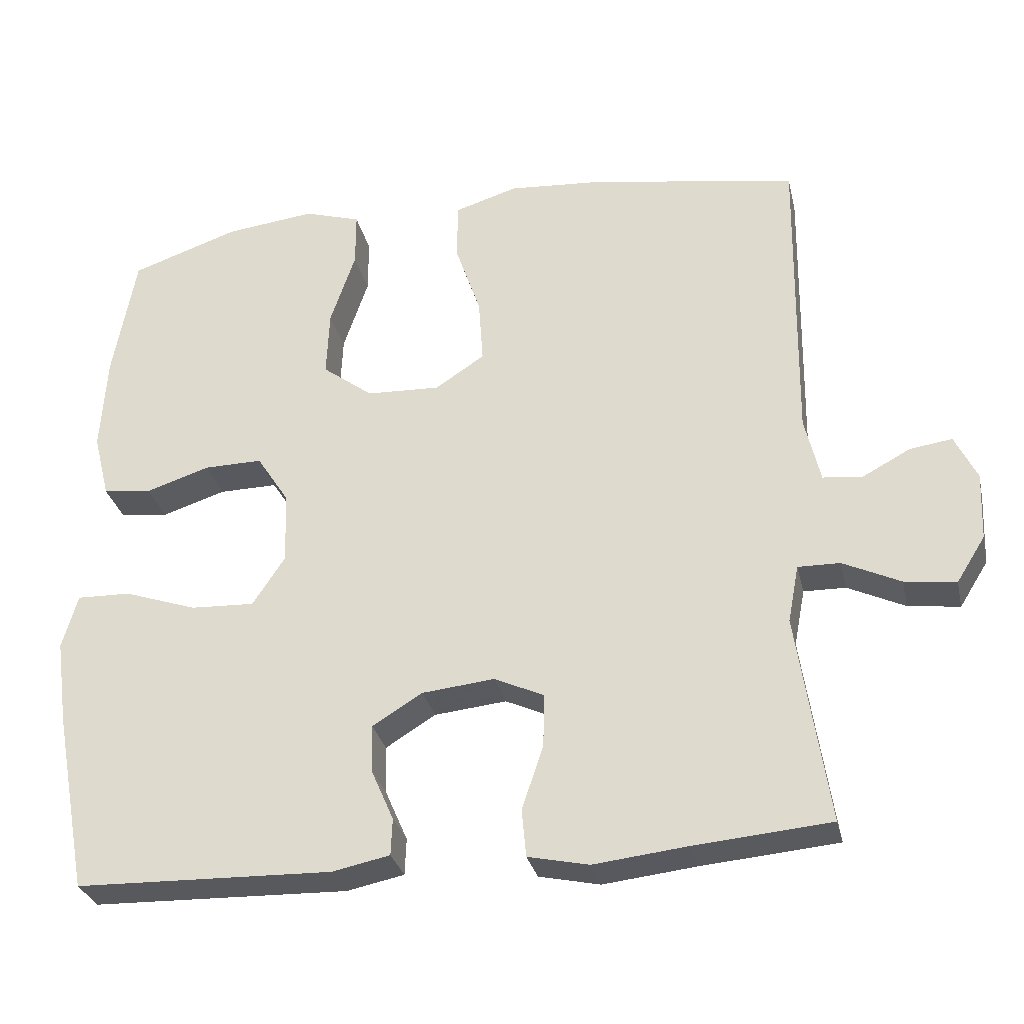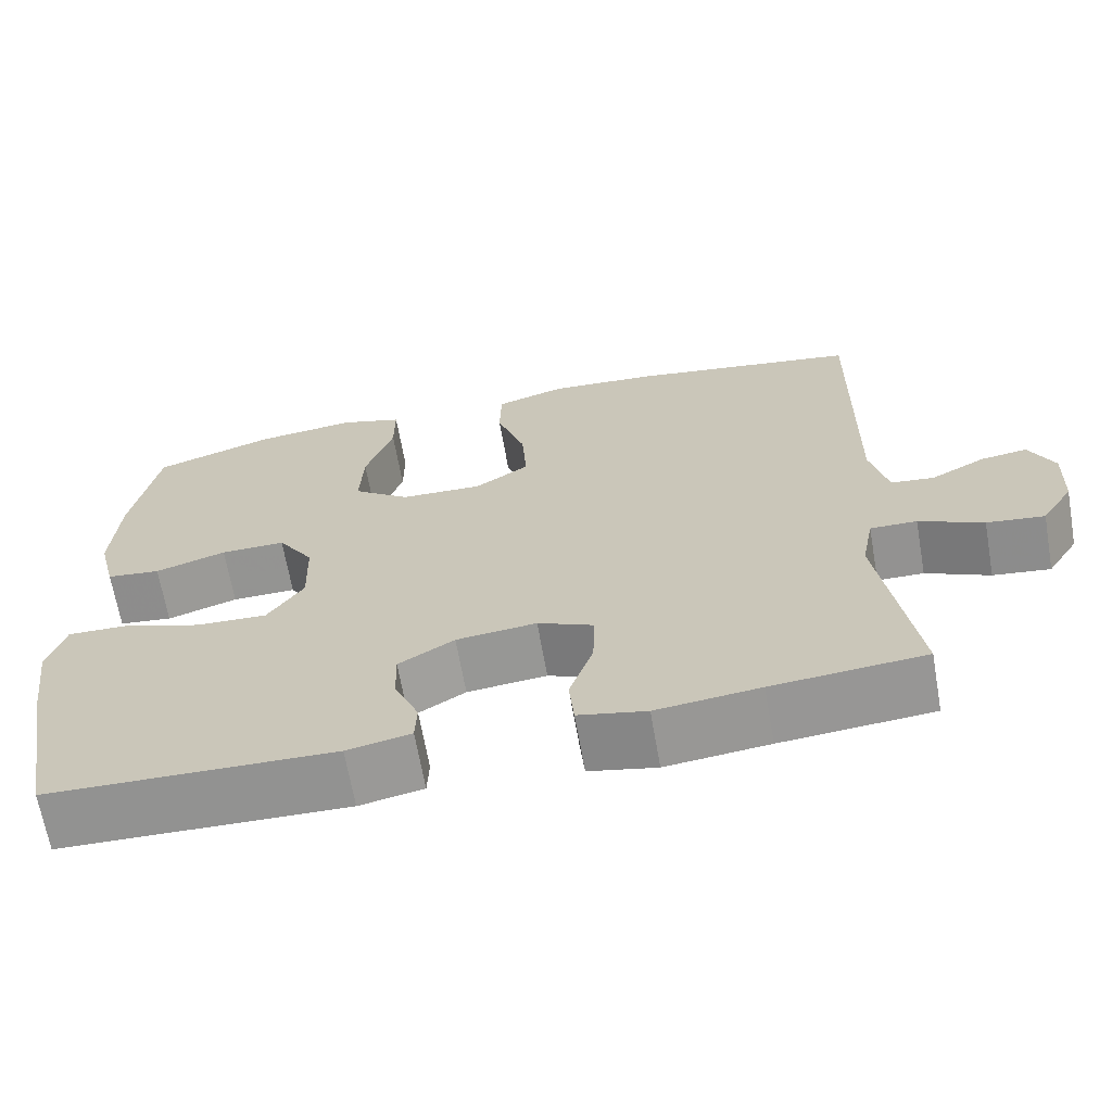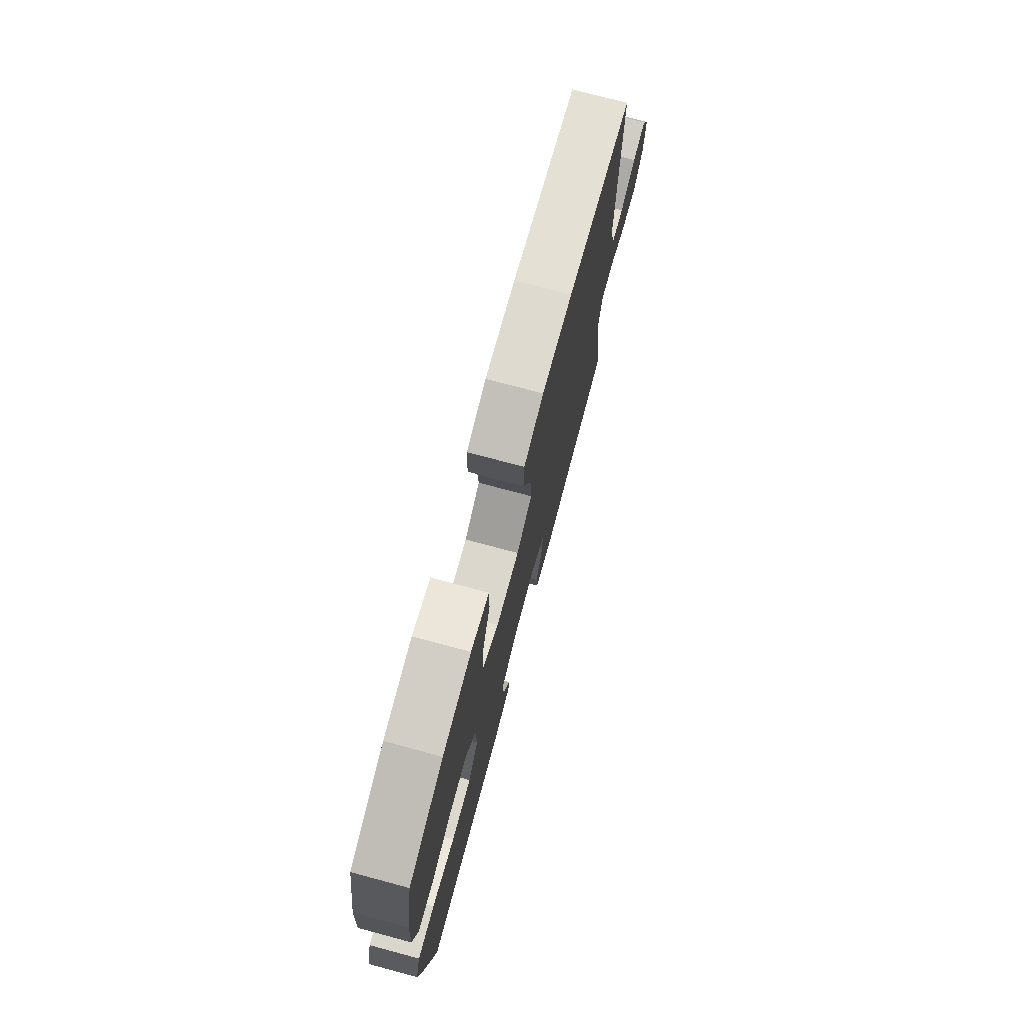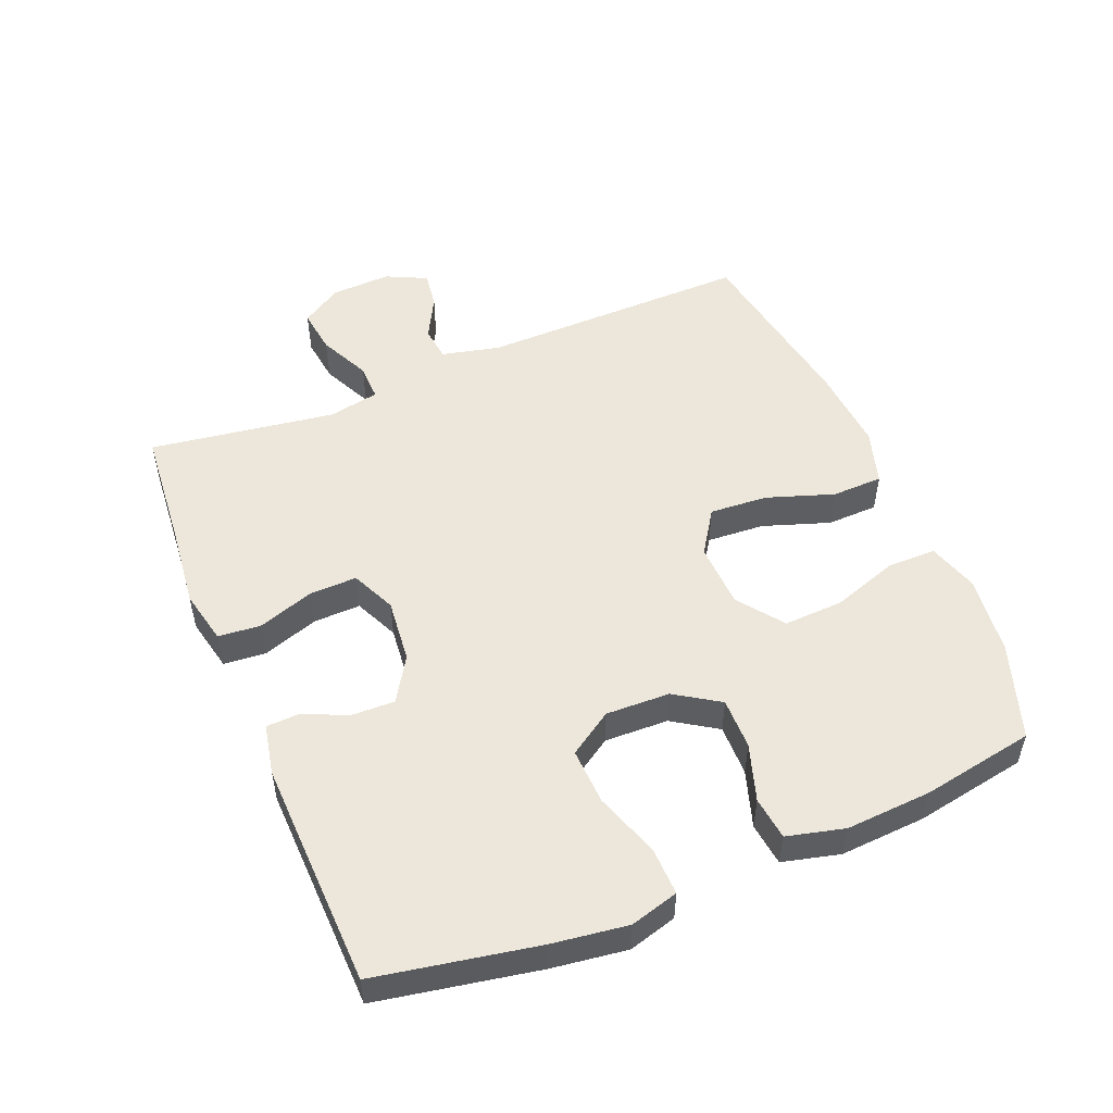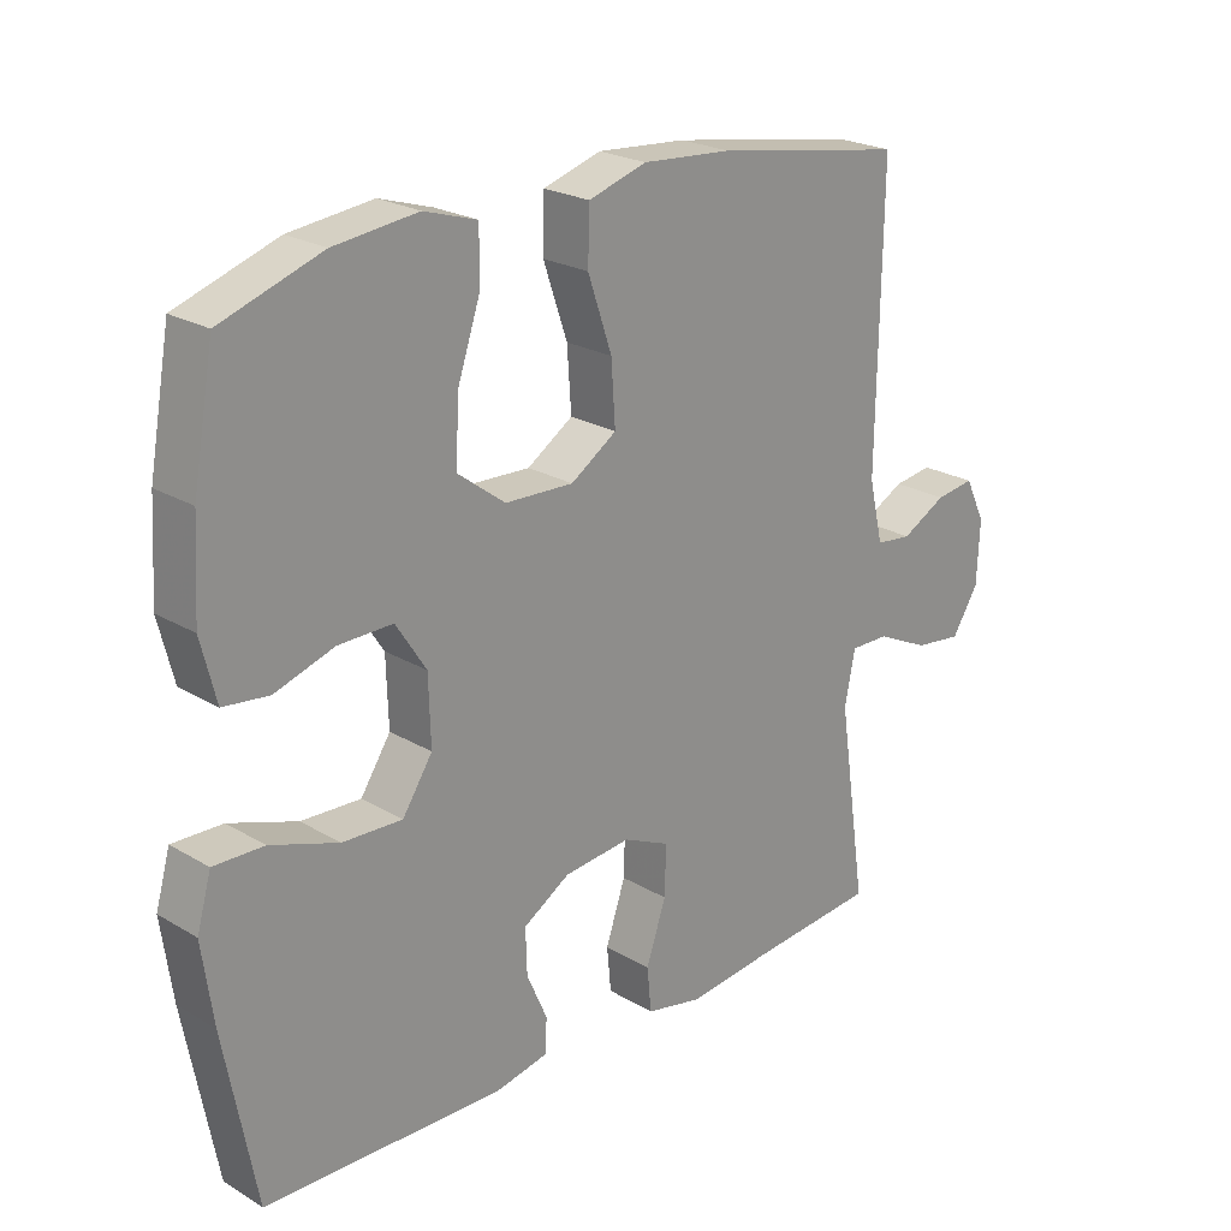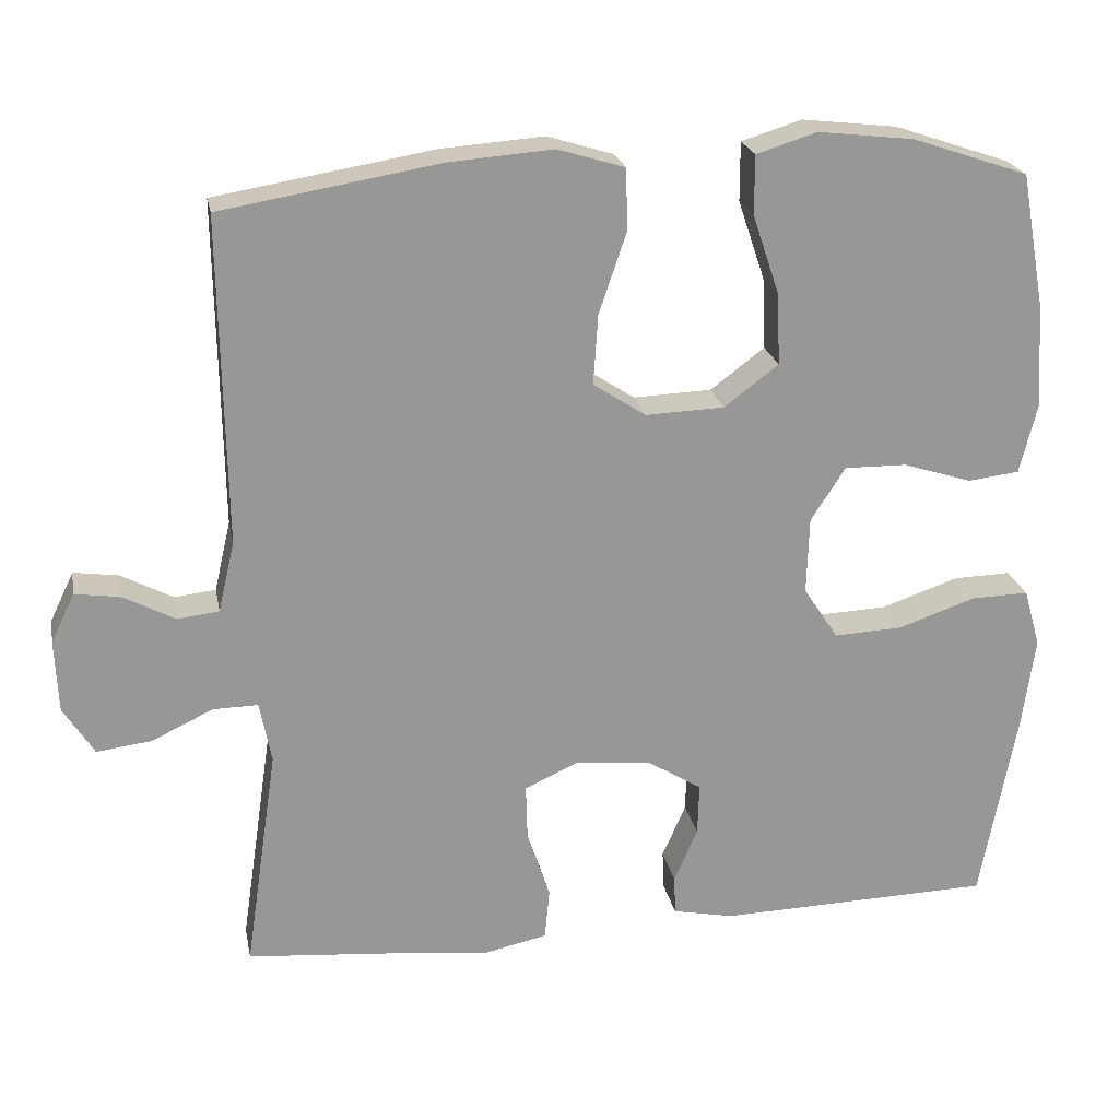
<metadata>
{"format":"obj","ext":"obj","renderer":"f3d","projection":"perspective","resolution":1024,"background":"white","views":[{"elev":-30.2,"azim":12.7,"up":"+Z"},{"elev":-66.7,"azim":10.0,"up":"+Z"},{"elev":75.2,"azim":-75.0,"up":"+Z"},{"elev":51.8,"azim":-112.4,"up":"+Y"},{"elev":23.2,"azim":-45.0,"up":"+Z"},{"elev":22.2,"azim":169.2,"up":"+Z"}]}
</metadata>
<code>
v 0.5 0.07 0.5
v 0.494 0.07 0.085
v 0.515 0.07 -0.005
v 0.568 0.07 -0.011
v 0.634 0.07 0.024
v 0.691 0.07 0.032
v 0.721 0.07 -0.03
v 0.717 0.07 -0.122
v 0.678 0.07 -0.184
v 0.608 0.07 -0.175
v 0.53 0.07 -0.138
v 0.473 0.07 -0.137
v 0.458 0.07 -0.215
v 0.5 0.07 -0.5
v 0.315 0.07 -0.516
v 0.189 0.07 -0.53
v 0.106 0.07 -0.512
v 0.1 0.07 -0.447
v 0.129 0.07 -0.361
v 0.131 0.07 -0.288
v 0.063 0.07 -0.257
v -0.035 0.07 -0.267
v -0.103 0.07 -0.309
v -0.101 0.07 -0.375
v -0.071 0.07 -0.444
v -0.073 0.07 -0.494
v -0.151 0.07 -0.51
v -0.5 0.07 -0.5
v -0.546 0.07 -0.254
v -0.562 0.07 -0.138
v -0.541 0.07 -0.064
v -0.468 0.07 -0.066
v -0.369 0.07 -0.1
v -0.282 0.07 -0.104
v -0.238 0.07 -0.037
v -0.241 0.07 0.061
v -0.285 0.07 0.129
v -0.364 0.07 0.128
v -0.451 0.07 0.1
v -0.517 0.07 0.108
v -0.539 0.07 0.196
v -0.531 0.07 0.328
v -0.5 0.07 0.5
v -0.353 0.07 0.55
v -0.231 0.07 0.564
v -0.154 0.07 0.54
v -0.154 0.07 0.465
v -0.188 0.07 0.364
v -0.192 0.07 0.273
v -0.123 0.07 0.221
v -0.023 0.07 0.217
v 0.044 0.07 0.261
v 0.038 0.07 0.35
v 0.003 0.07 0.453
v 0.005 0.07 0.531
v 0.09 0.07 0.557
v 0.221 0.07 0.547
v 0.5 0 0.5
v 0.494 0 0.085
v 0.515 0 -0.005
v 0.568 0 -0.011
v 0.634 0 0.024
v 0.691 0 0.032
v 0.721 0 -0.03
v 0.717 0 -0.122
v 0.678 0 -0.184
v 0.608 0 -0.175
v 0.53 0 -0.138
v 0.473 0 -0.137
v 0.458 0 -0.215
v 0.5 0 -0.5
v 0.315 0 -0.516
v 0.189 0 -0.53
v 0.106 0 -0.512
v 0.1 0 -0.447
v 0.129 0 -0.361
v 0.131 0 -0.288
v 0.063 0 -0.257
v -0.035 0 -0.267
v -0.103 0 -0.309
v -0.101 0 -0.375
v -0.071 0 -0.444
v -0.073 0 -0.494
v -0.151 0 -0.51
v -0.5 0 -0.5
v -0.546 0 -0.254
v -0.562 0 -0.138
v -0.541 0 -0.064
v -0.468 0 -0.066
v -0.369 0 -0.1
v -0.282 0 -0.104
v -0.238 0 -0.037
v -0.241 0 0.061
v -0.285 0 0.129
v -0.364 0 0.128
v -0.451 0 0.1
v -0.517 0 0.108
v -0.539 0 0.196
v -0.531 0 0.328
v -0.5 0 0.5
v -0.353 0 0.55
v -0.231 0 0.564
v -0.154 0 0.54
v -0.154 0 0.465
v -0.188 0 0.364
v -0.192 0 0.273
v -0.123 0 0.221
v -0.023 0 0.217
v 0.044 0 0.261
v 0.038 0 0.35
v 0.003 0 0.453
v 0.005 0 0.531
v 0.09 0 0.557
v 0.221 0 0.547
f 57 1 2
f 56 57 2
f 55 56 2
f 54 55 2
f 53 54 2
f 52 53 2 3
f 51 52 3
f 50 51 3
f 46 47 48
f 45 46 48
f 44 45 48
f 43 44 48
f 42 43 48
f 41 42 48
f 40 41 48
f 39 40 48
f 38 39 48
f 37 38 48 49
f 36 37 49 50
f 31 32 33
f 30 31 33
f 29 30 33
f 28 29 33
f 27 28 33
f 26 27 33
f 25 26 33
f 24 25 33
f 23 24 33 34
f 22 23 34 35
f 17 18 19
f 16 17 19
f 15 16 19
f 15 19 20
f 14 15 20
f 13 14 20
f 12 13 20 21
f 9 10 11
f 8 9 11
f 7 8 11
f 6 7 11
f 5 6 11
f 4 5 11
f 3 4 11 12
f 35 36 50
f 22 35 50
f 21 22 50
f 12 21 50
f 3 12 50
f 59 58 114
f 59 114 113
f 59 113 112
f 59 112 111
f 59 111 110
f 60 59 110 109
f 60 109 108
f 60 108 107
f 105 104 103
f 105 103 102
f 105 102 101
f 105 101 100
f 105 100 99
f 105 99 98
f 105 98 97
f 105 97 96
f 105 96 95
f 106 105 95 94
f 107 106 94 93
f 90 89 88
f 90 88 87
f 90 87 86
f 90 86 85
f 90 85 84
f 90 84 83
f 90 83 82
f 90 82 81
f 91 90 81 80
f 92 91 80 79
f 76 75 74
f 76 74 73
f 76 73 72
f 77 76 72
f 77 72 71
f 77 71 70
f 78 77 70 69
f 68 67 66
f 68 66 65
f 68 65 64
f 68 64 63
f 68 63 62
f 68 62 61
f 69 68 61 60
f 107 93 92
f 107 92 79
f 107 79 78
f 107 78 69
f 107 69 60
f 1 58 59 2
f 2 59 60 3
f 3 60 61 4
f 4 61 62 5
f 5 62 63 6
f 6 63 64 7
f 7 64 65 8
f 8 65 66 9
f 9 66 67 10
f 10 67 68 11
f 11 68 69 12
f 12 69 70 13
f 13 70 71 14
f 14 71 72 15
f 15 72 73 16
f 16 73 74 17
f 17 74 75 18
f 18 75 76 19
f 19 76 77 20
f 20 77 78 21
f 21 78 79 22
f 22 79 80 23
f 23 80 81 24
f 24 81 82 25
f 25 82 83 26
f 26 83 84 27
f 27 84 85 28
f 28 85 86 29
f 29 86 87 30
f 30 87 88 31
f 31 88 89 32
f 32 89 90 33
f 33 90 91 34
f 34 91 92 35
f 35 92 93 36
f 36 93 94 37
f 37 94 95 38
f 38 95 96 39
f 39 96 97 40
f 40 97 98 41
f 41 98 99 42
f 42 99 100 43
f 43 100 101 44
f 44 101 102 45
f 45 102 103 46
f 46 103 104 47
f 47 104 105 48
f 48 105 106 49
f 49 106 107 50
f 50 107 108 51
f 51 108 109 52
f 52 109 110 53
f 53 110 111 54
f 54 111 112 55
f 55 112 113 56
f 56 113 114 57
f 57 114 58 1

</code>
